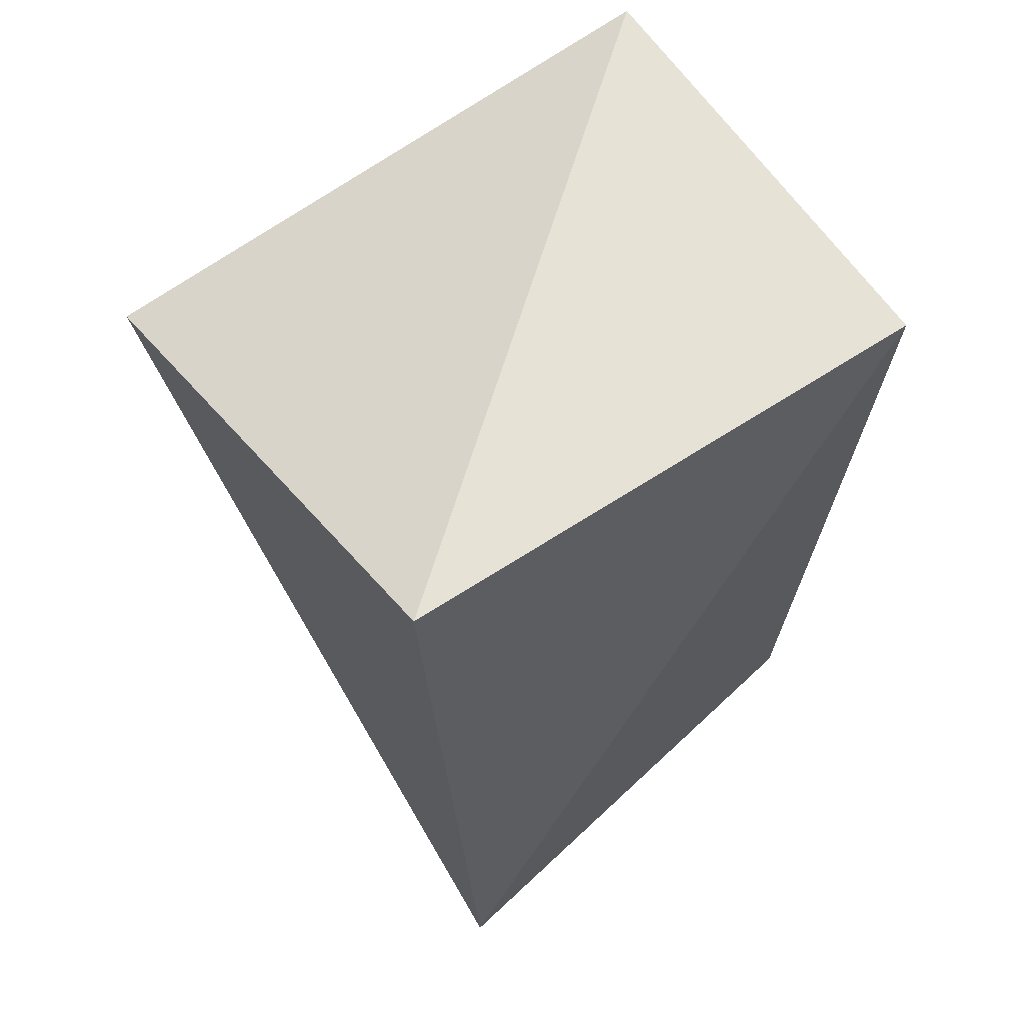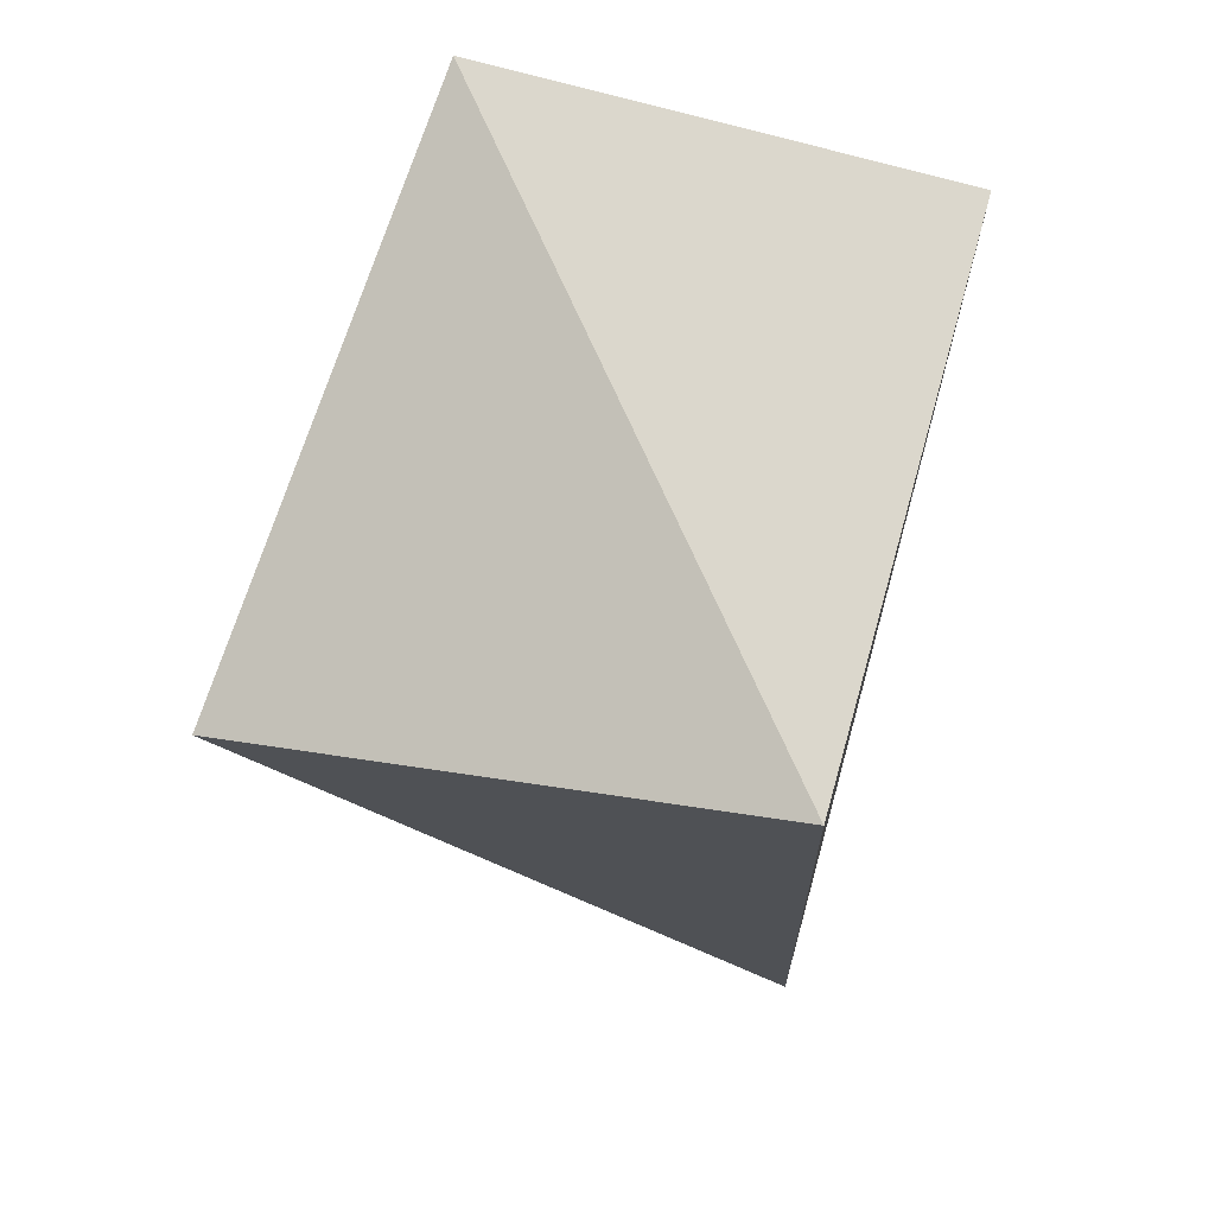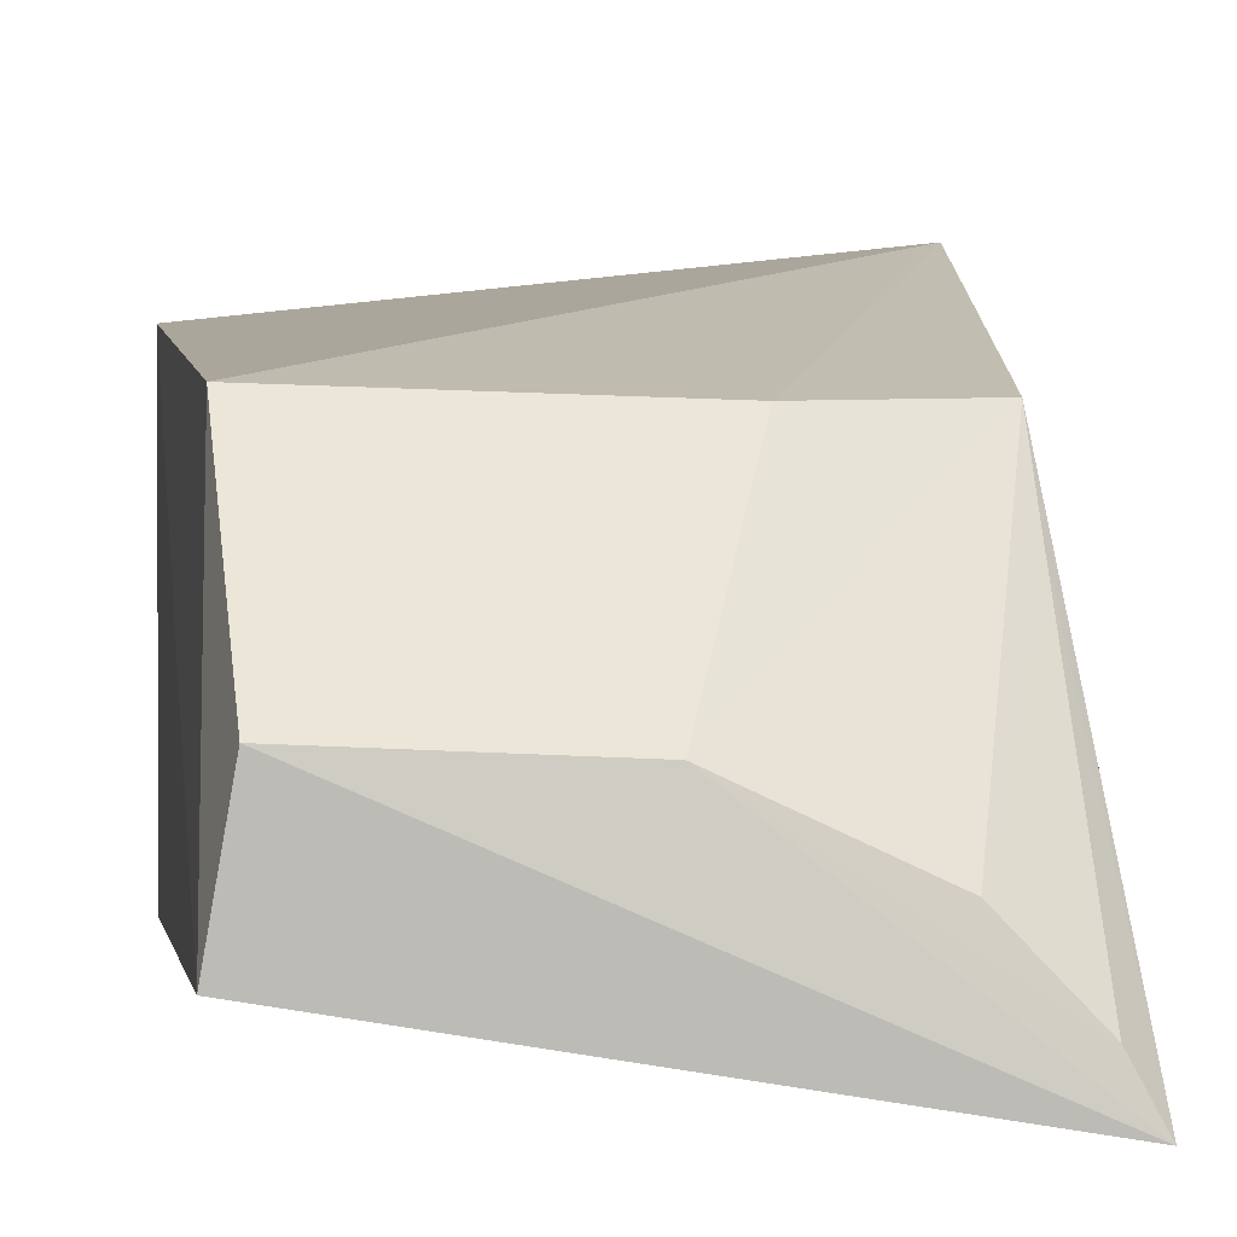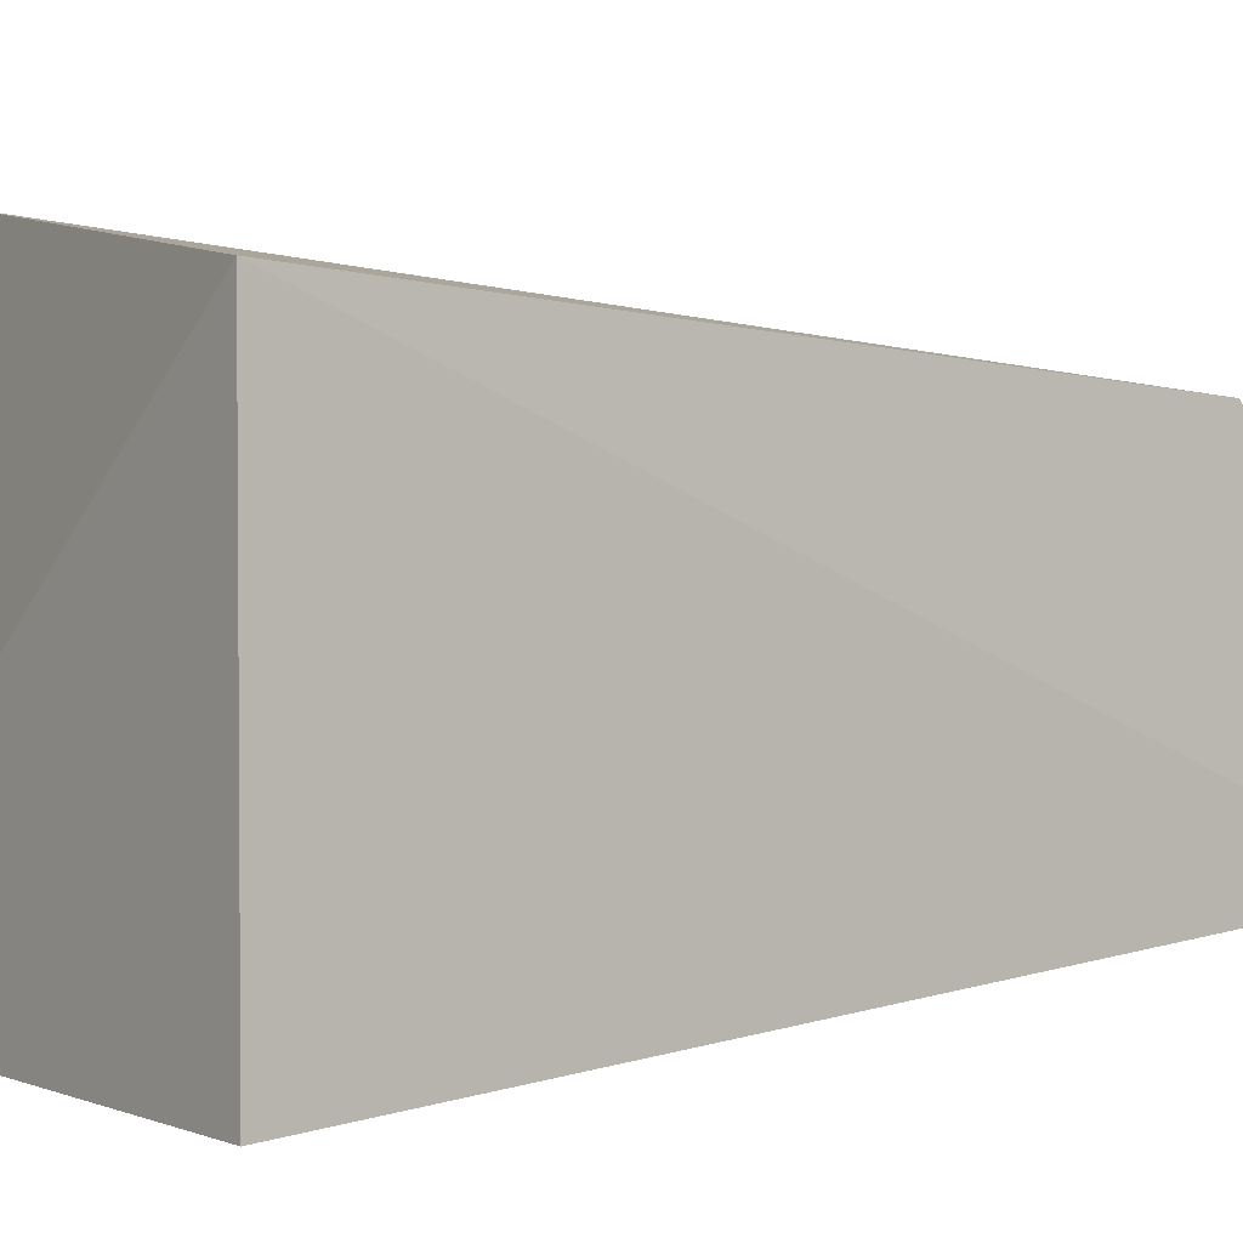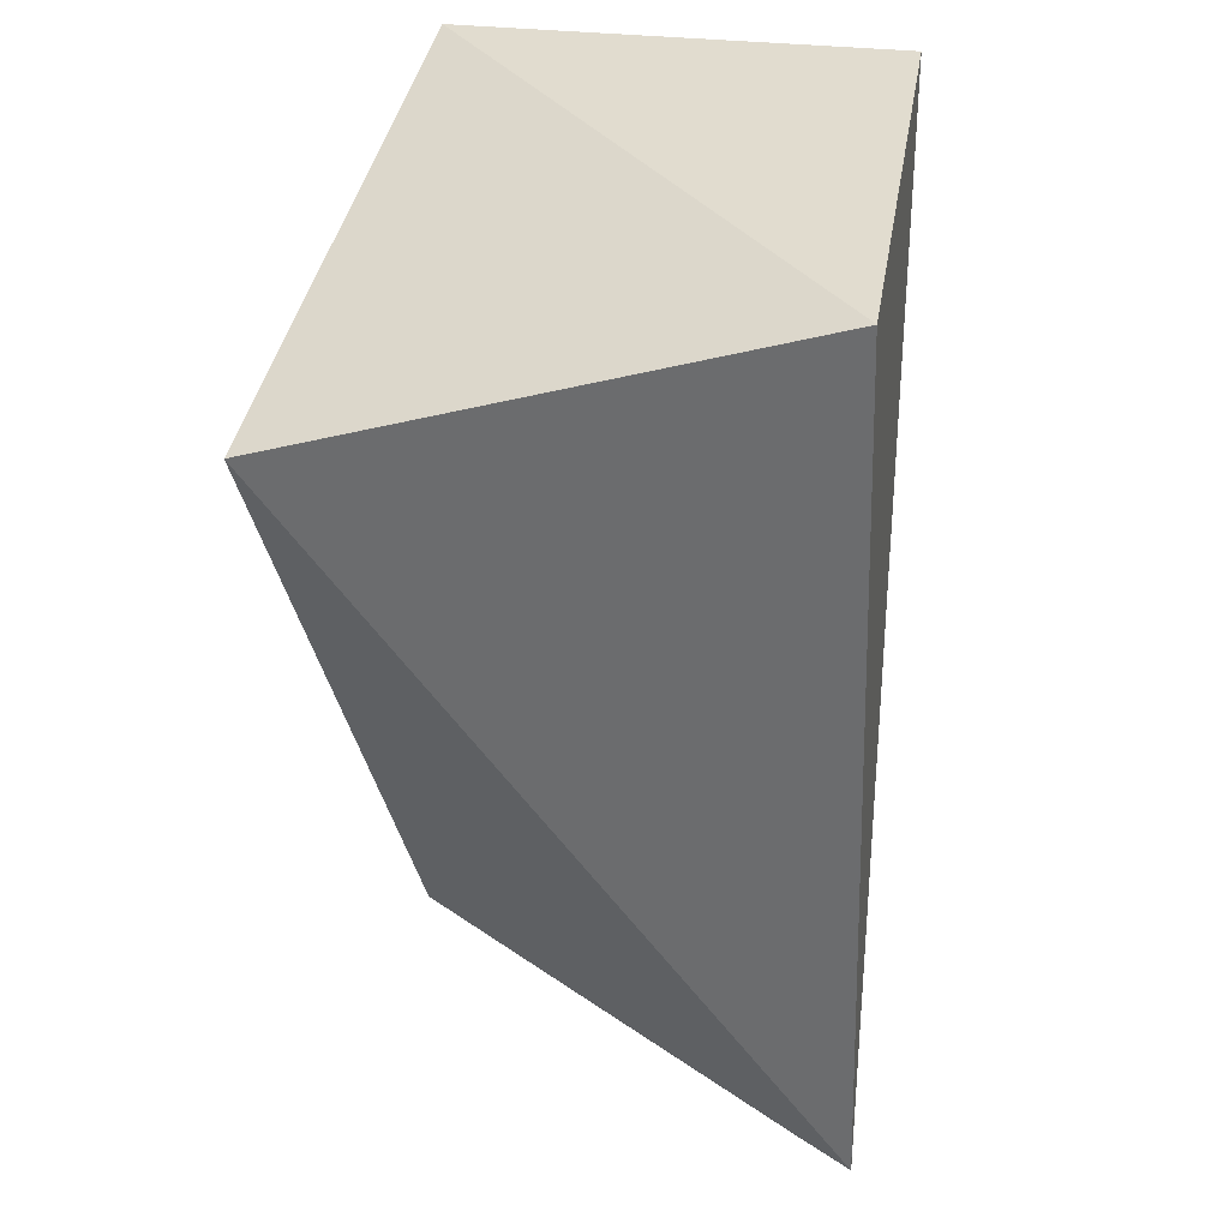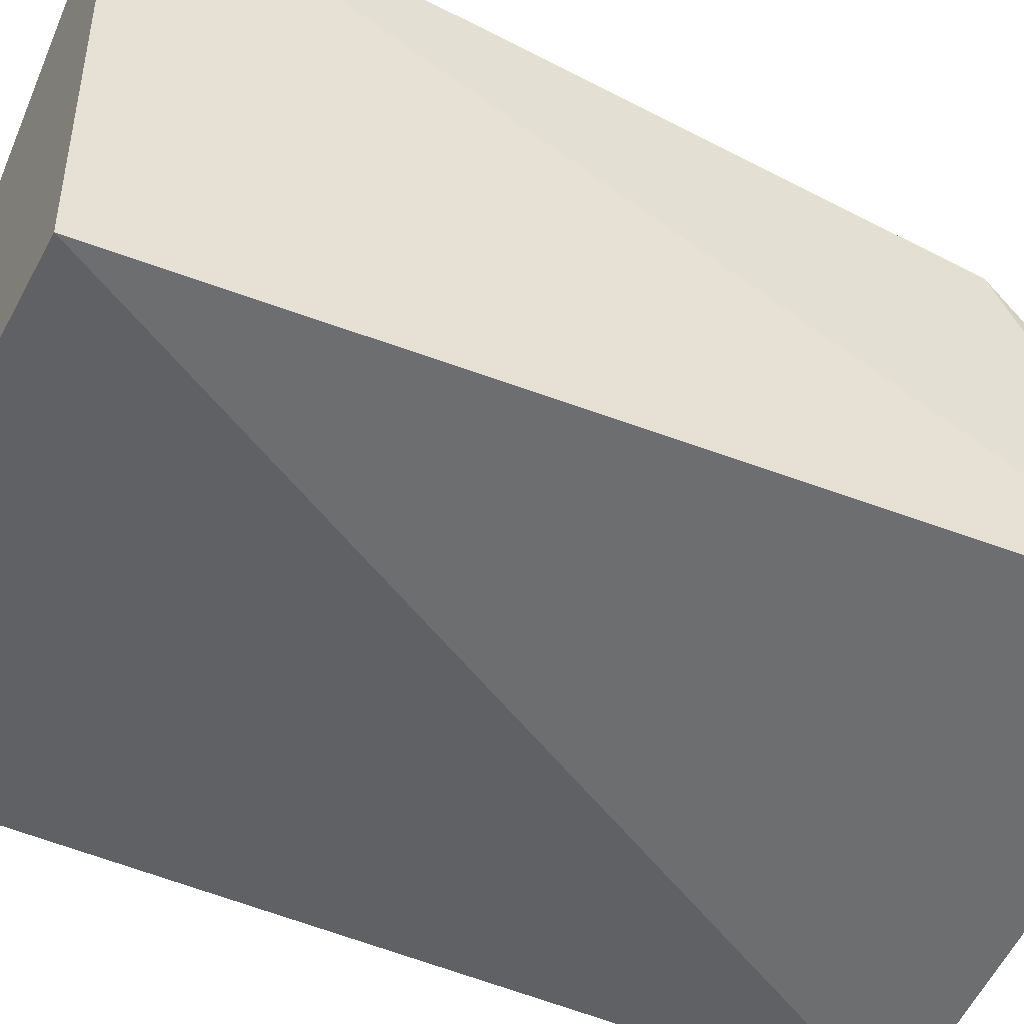
<metadata>
{"format":"obj","ext":"obj","renderer":"f3d","projection":"perspective","resolution":1024,"background":"white","views":[{"elev":62.5,"azim":-33.5,"up":"+Z"},{"elev":72.2,"azim":-74.2,"up":"+Z"},{"elev":1.9,"azim":170.7,"up":"+Y"},{"elev":2.9,"azim":51.7,"up":"+Y"},{"elev":33.7,"azim":-80.8,"up":"+Z"},{"elev":-46.8,"azim":62.2,"up":"+Y"}]}
</metadata>
<code>
v -0.004466 0.04861 0.04636
v -0.004448 0.0268 0.04638
v -0.003743 0.0299 0.002126
v -0.02878 0.02556 0.001291
v -0.03053 0.02683 0.04596
v -0.02839 0.04517 0.01489
v -0.004472 0.04537 0.01057
v -0.03207 0.05138 0.03897
v -0.004794 0.0362 0.001585
v -0.02028 0.04495 0.01172
v -0.01607 0.03561 0.002053
v -0.02381 0.03199 0.002173
v -0.02741 0.0282 0.001685
v -0.02812 0.04089 0.01152
f 1 2 3
f 3 2 4
f 5 2 1
f 5 4 2
f 7 1 3
f 8 5 1
f 8 1 7
f 8 6 4
f 8 4 5
f 9 7 3
f 9 3 4
f 10 8 7
f 10 6 8
f 11 10 7
f 11 7 9
f 11 9 4
f 11 6 10
f 12 6 11
f 13 12 11
f 13 11 4
f 14 6 12
f 14 12 13
f 14 13 4
f 14 4 6

</code>
